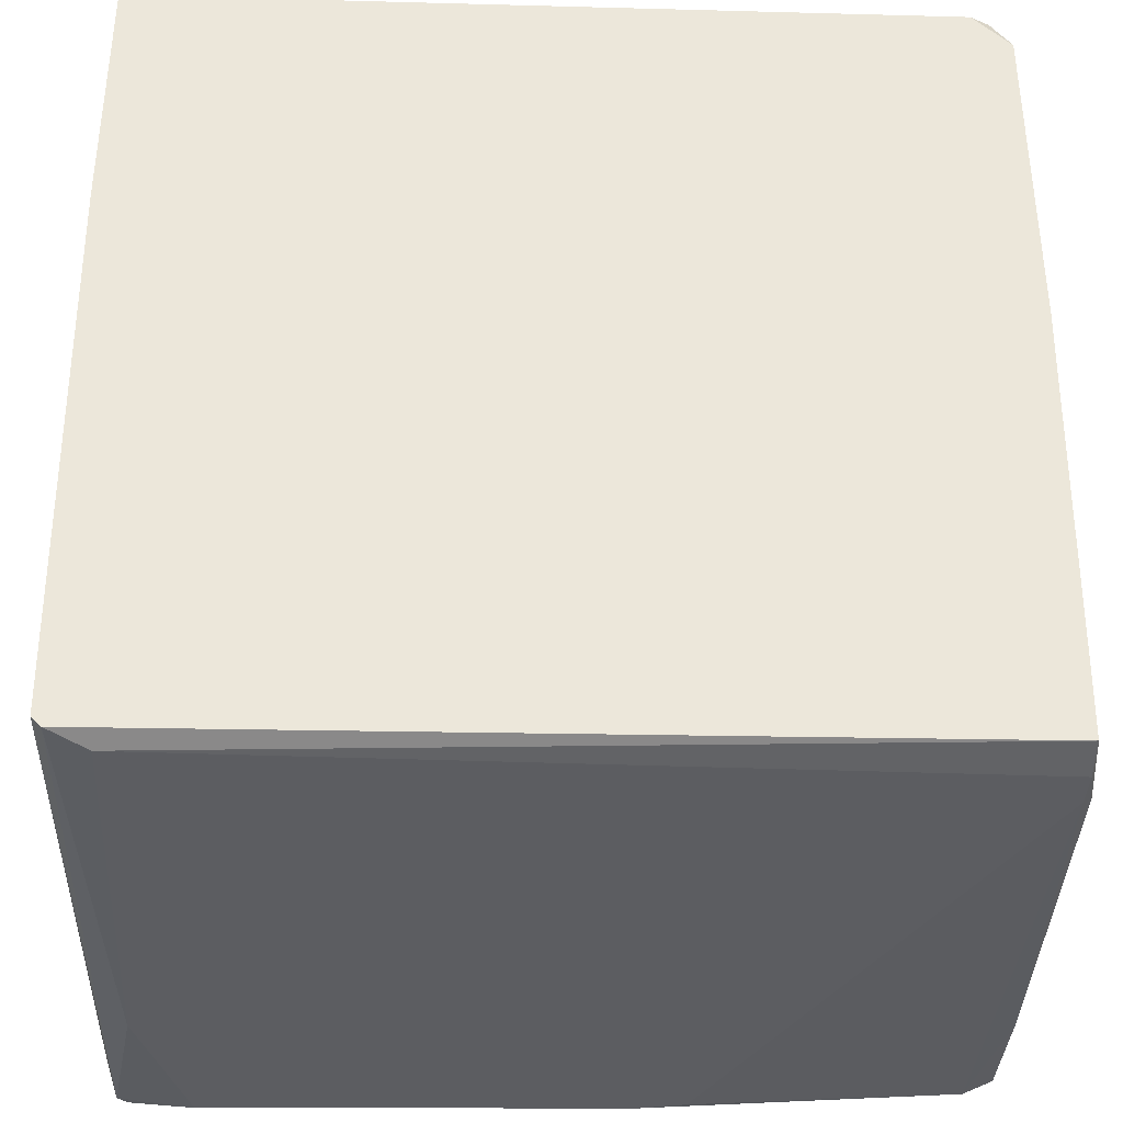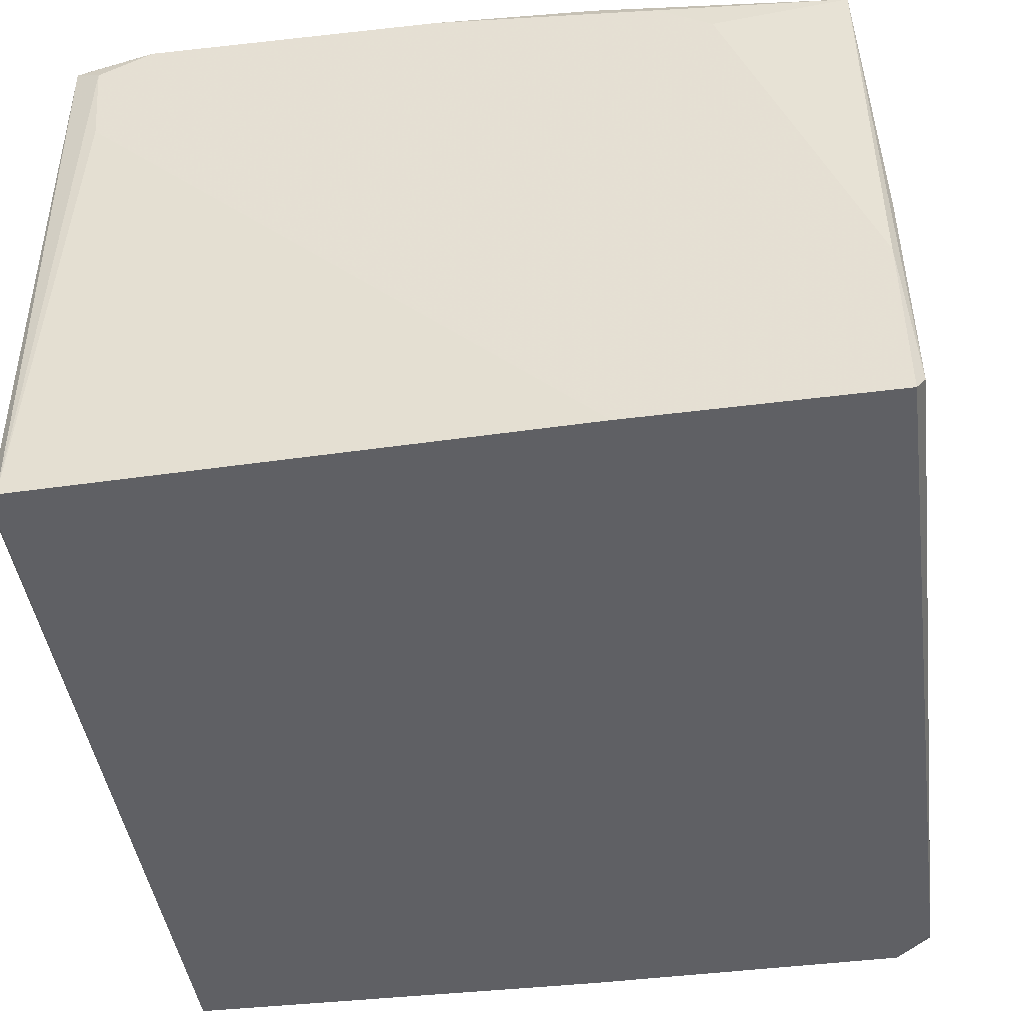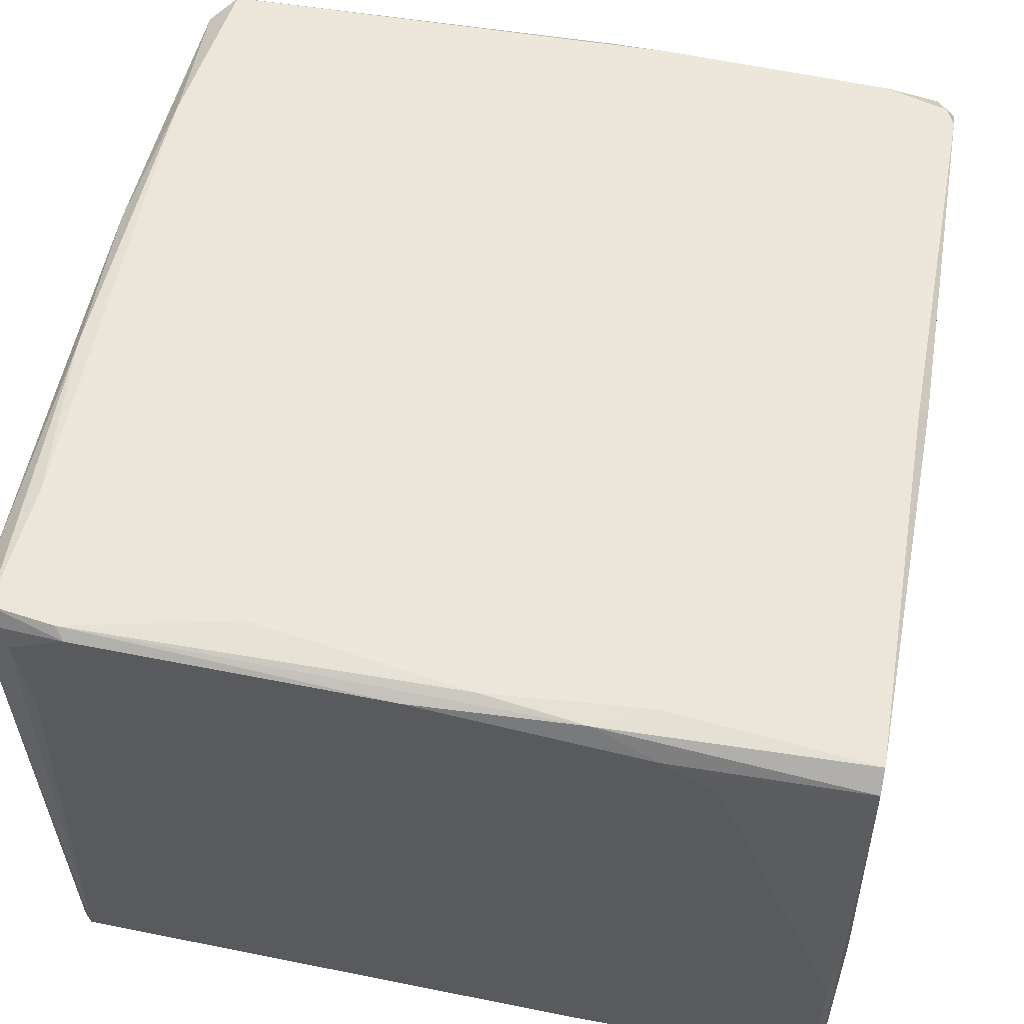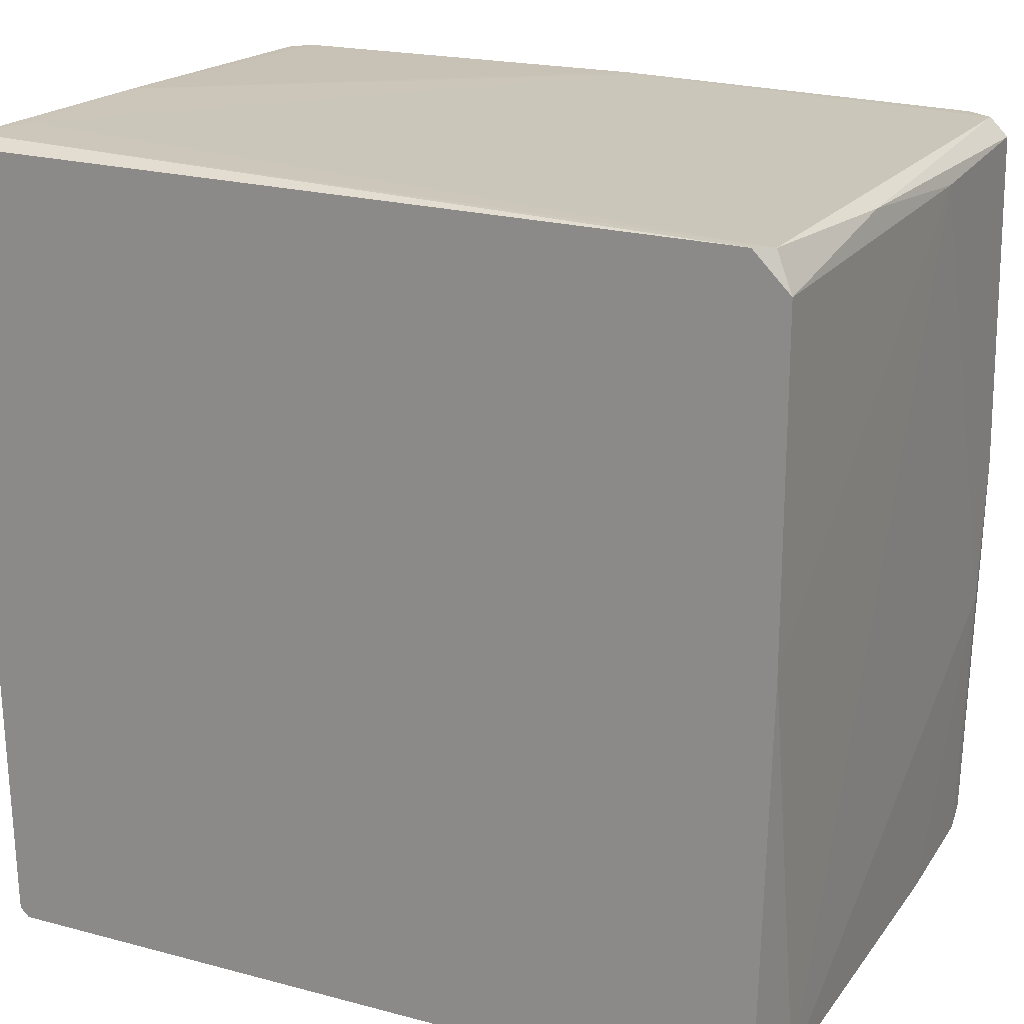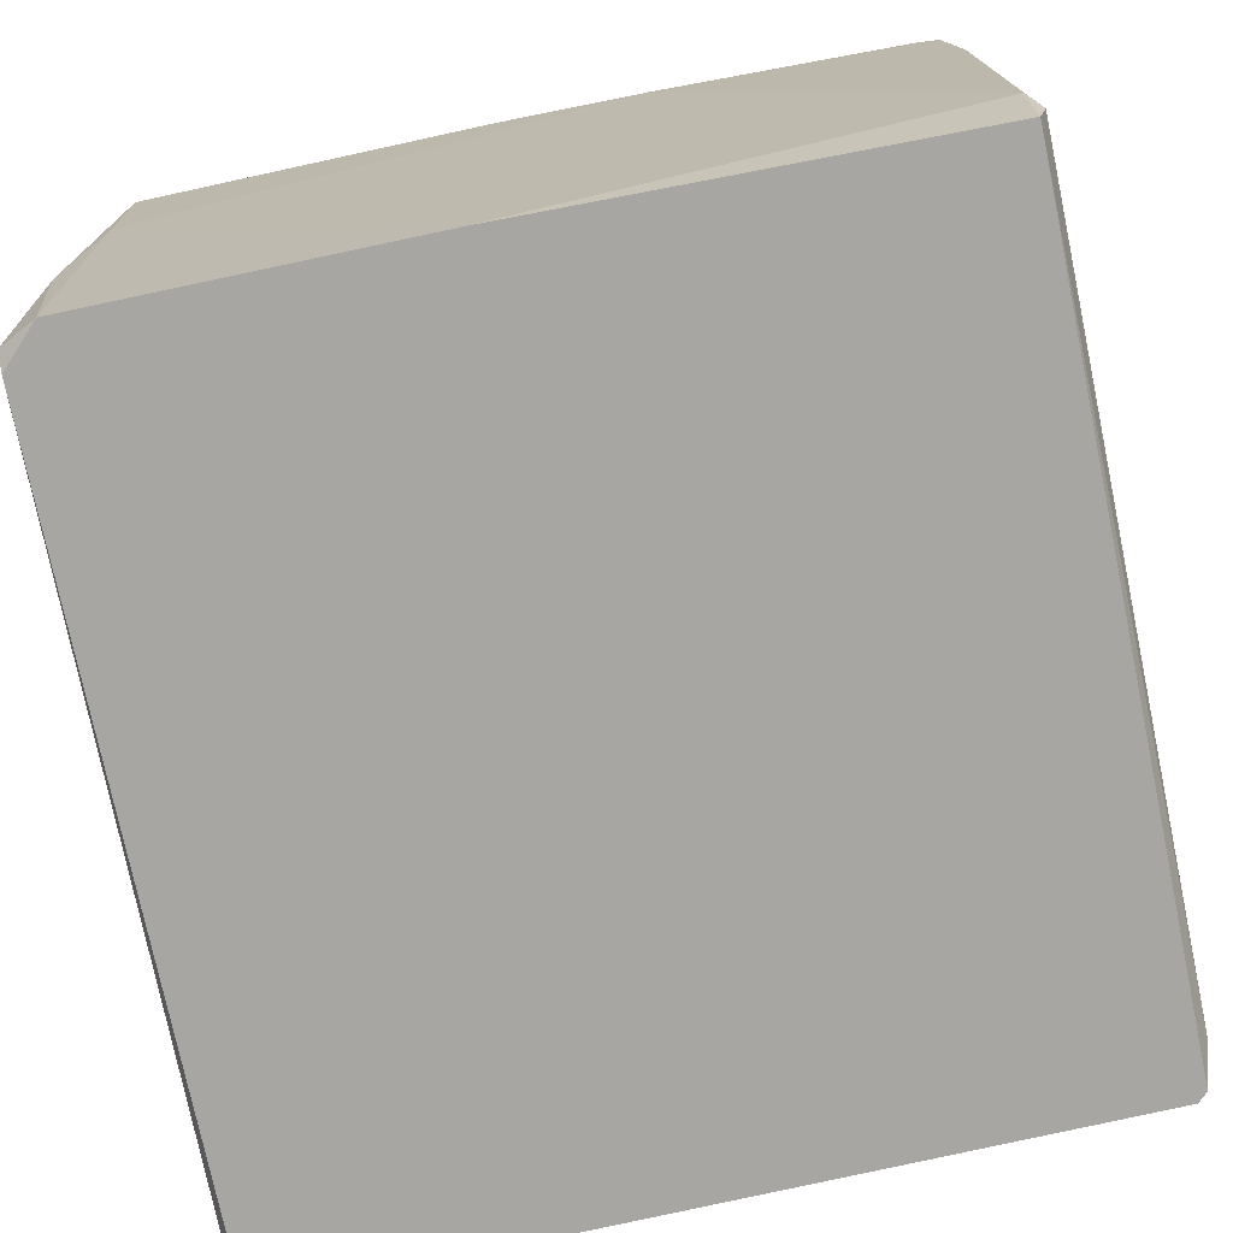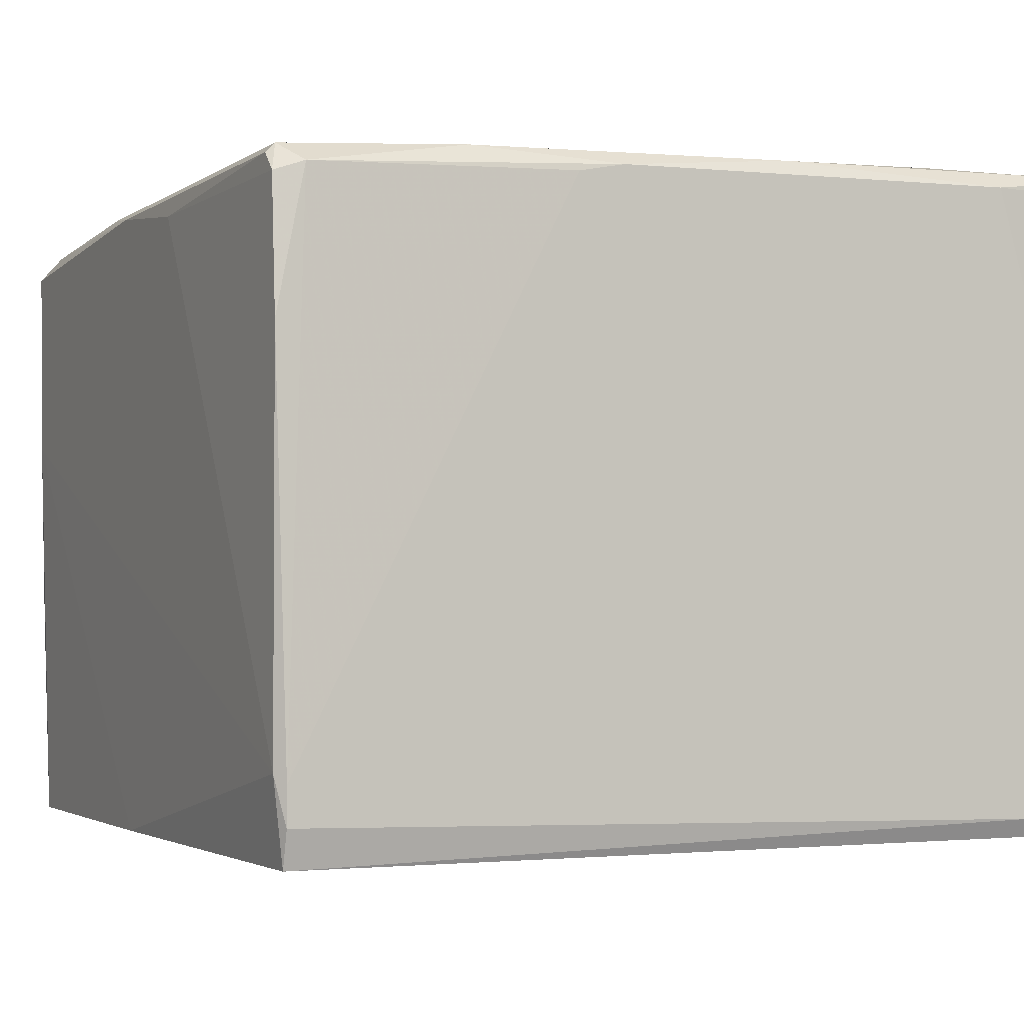
<metadata>
{"format":"obj","ext":"obj","renderer":"f3d","projection":"perspective","resolution":1024,"background":"white","views":[{"elev":-36.6,"azim":-1.4,"up":"+Z"},{"elev":-45.1,"azim":-81.6,"up":"+Y"},{"elev":56.2,"azim":-79.1,"up":"+Y"},{"elev":20.3,"azim":25.9,"up":"+Z"},{"elev":-74.2,"azim":102.0,"up":"+Y"},{"elev":-2.4,"azim":155.2,"up":"+Y"}]}
</metadata>
<code>
v 0.00766 0.05412 0.04551
v -0.04194 0.04488 -0.000634
v -0.0431 0.01547 -5.5e-05
v -0.04367 0.05296 0.0507
v 0.005353 0.01547 0.05012
v 0.007084 0.01778 -0.000634
v 0.007084 0.05469 0.001678
v -0.04425 0.01547 0.0507
v -0.04367 0.05643 0.004559
v 0.005353 0.05411 0.05012
v 0.00766 0.01547 0.02705
v -0.0131 0.05469 -0.000634
v -0.04425 0.05412 0.001678
v 0.007084 0.01547 -5e-05
v -0.04194 0.05527 0.03801
v 0.00824 0.04085 0.0484
v 0.00766 0.05296 0.000524
v -0.04252 0.02066 0.05128
v -0.03848 0.05643 0.01379
v 0.00766 0.01547 0.04782
v -0.04367 0.01547 0.000524
v 0.00824 0.05296 0.01783
v -0.01887 0.05469 0.05012
v -0.0431 0.05584 -5.5e-05
v 0.00766 0.05469 0.03109
v 0.00766 0.02066 -5e-05
v -0.04425 0.05354 0.03859
v -0.04079 0.01662 -0.000634
v -0.03502 0.05643 0.001104
v -0.01772 0.05354 0.0507
v 0.00824 0.05296 0.04897
v -0.04252 0.05412 0.0507
v 0.005928 0.05354 -5e-05
v -0.04425 0.01547 0.03455
v 0.006509 0.01605 0.05012
v -0.003876 0.05527 0.000524
v -0.0431 0.0322 0.05128
v -0.0431 0.05584 0.02821
v -0.03906 0.05527 -0.000634
v -0.04367 0.01662 0.05128
v 0.007084 0.05296 0.05012
v -0.04425 0.04777 0.002252
v -0.03444 0.05643 0.00802
v -0.04425 0.02701 0.0507
v -0.04367 0.05527 -5.5e-05
v -0.04425 0.05527 0.02417
v 0.00766 0.02874 0.04954
v -0.01022 0.05411 -0.000634
v 0.00824 0.05412 0.02705
v -0.02406 0.05584 -5.5e-05
v -0.0033 0.05527 0.001678
v 0.00766 0.04489 -5e-05
v -0.04425 0.05123 0.04205
v -0.04367 0.05527 0.03455
v -0.04136 0.05643 0.01494
v -0.0431 0.05643 0.000524
v 0.007084 0.02009 -0.000634
v -0.01829 0.05412 0.0507
v -0.04425 0.05584 0.005139
v 0.006509 0.05411 0.04954
v 0.00766 0.05412 0.001678
f 4 27 53
f 44 4 53
f 27 44 53
f 27 4 54
f 32 15 54
f 4 32 54
f 15 38 54
f 23 19 55
f 9 46 54
f 19 9 55
f 46 27 54
f 38 9 54
f 33 17 52
f 36 12 50
f 26 6 52
f 17 22 52
f 29 43 51
f 43 25 51
f 36 29 51
f 7 36 51
f 25 7 51
f 12 39 50
f 29 36 50
f 31 22 49
f 9 38 55
f 1 31 49
f 22 26 52
f 38 23 55
f 31 1 60
f 39 24 56
f 7 25 49
f 17 7 61
f 41 31 60
f 10 41 60
f 25 19 60
f 1 25 60
f 19 23 60
f 23 10 60
f 56 45 59
f 9 56 59
f 13 46 59
f 46 9 59
f 9 29 56
f 45 13 59
f 41 10 58
f 32 37 58
f 37 30 58
f 23 32 58
f 10 23 58
f 33 52 57
f 52 6 57
f 48 33 57
f 6 48 57
f 50 39 56
f 29 50 56
f 24 45 56
f 30 41 58
f 25 1 49
f 3 8 21
f 6 12 48
f 7 33 36
f 33 12 36
f 5 20 35
f 21 8 34
f 8 13 34
f 7 17 33
f 23 15 32
f 16 22 31
f 9 19 29
f 6 14 28
f 14 3 28
f 2 6 28
f 18 30 37
f 3 2 28
f 22 16 26
f 16 11 26
f 11 14 26
f 14 6 26
f 22 17 61
f 11 16 20
f 3 11 20
f 5 8 20
f 8 3 20
f 11 3 14
f 6 2 12
f 49 22 61
f 13 8 27
f 12 33 48
f 32 4 37
f 12 2 39
f 41 35 47
f 31 41 47
f 35 20 47
f 16 31 47
f 20 16 47
f 13 27 46
f 24 39 45
f 39 2 45
f 21 13 45
f 3 21 45
f 2 3 45
f 8 40 44
f 15 23 38
f 40 4 44
f 29 19 43
f 19 25 43
f 21 34 42
f 34 13 42
f 13 21 42
f 18 35 41
f 30 18 41
f 18 37 40
f 37 4 40
f 35 18 40
f 5 35 40
f 8 5 40
f 27 8 44
f 7 49 61

</code>
